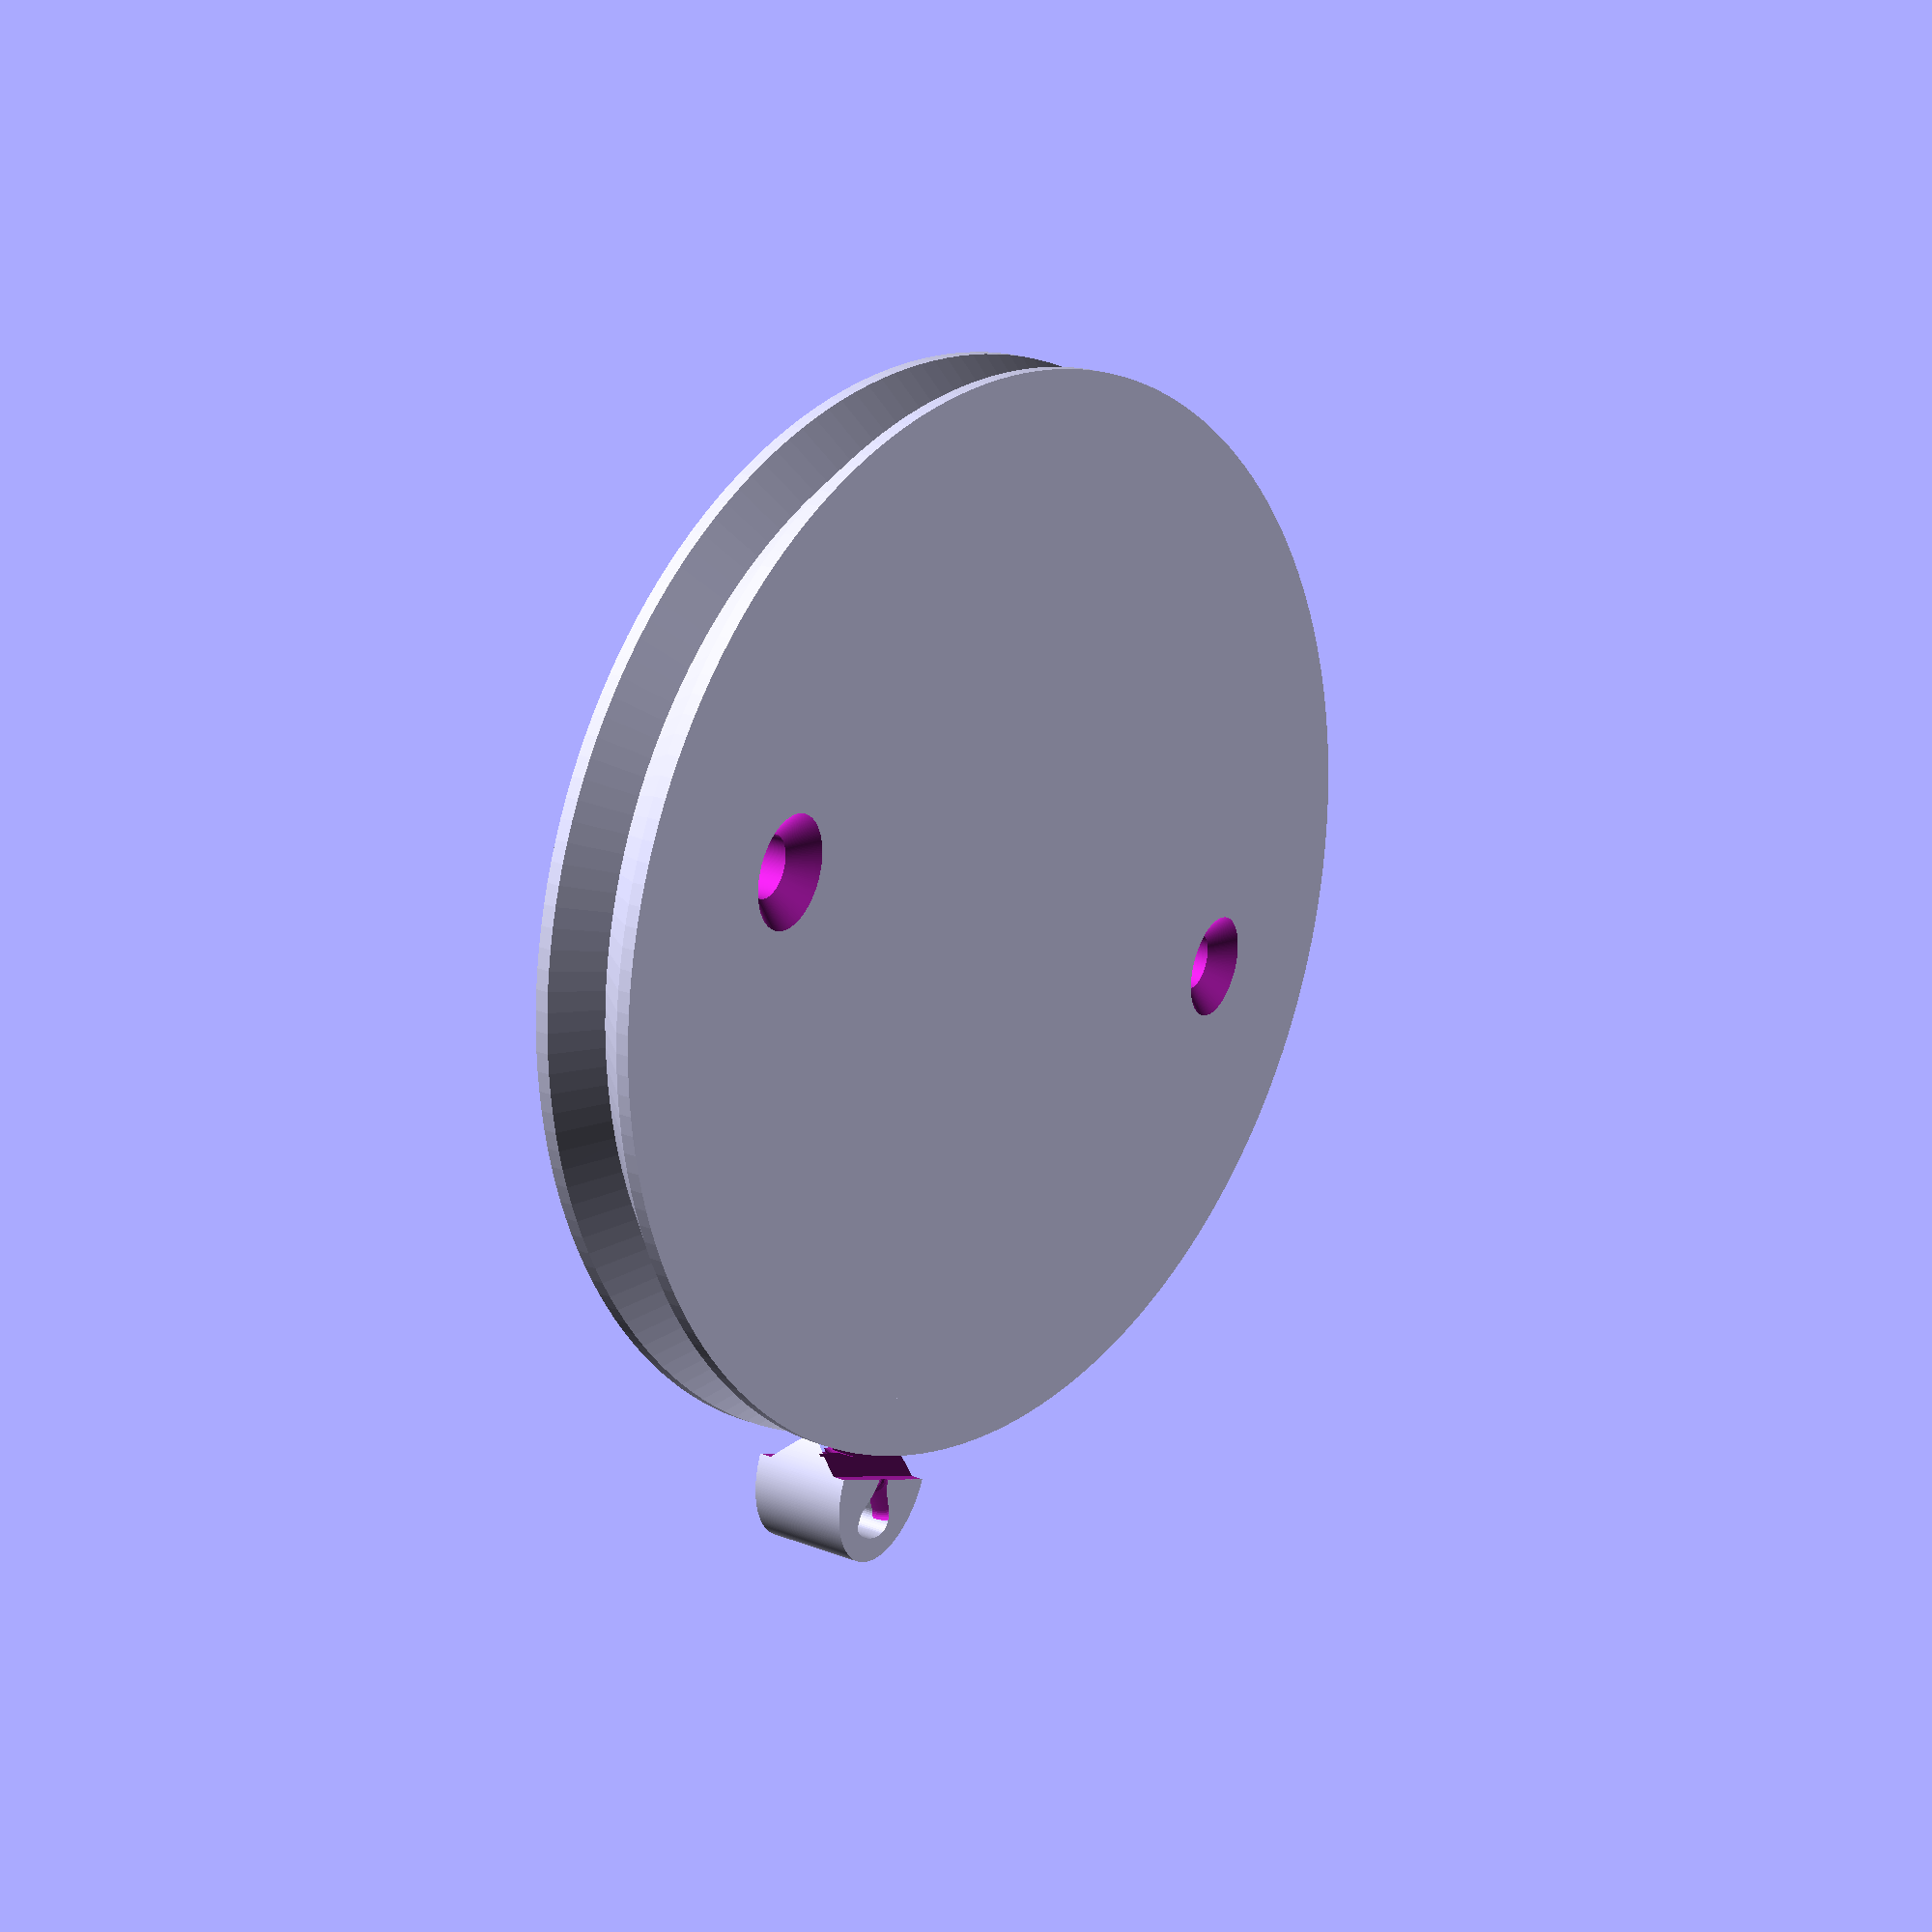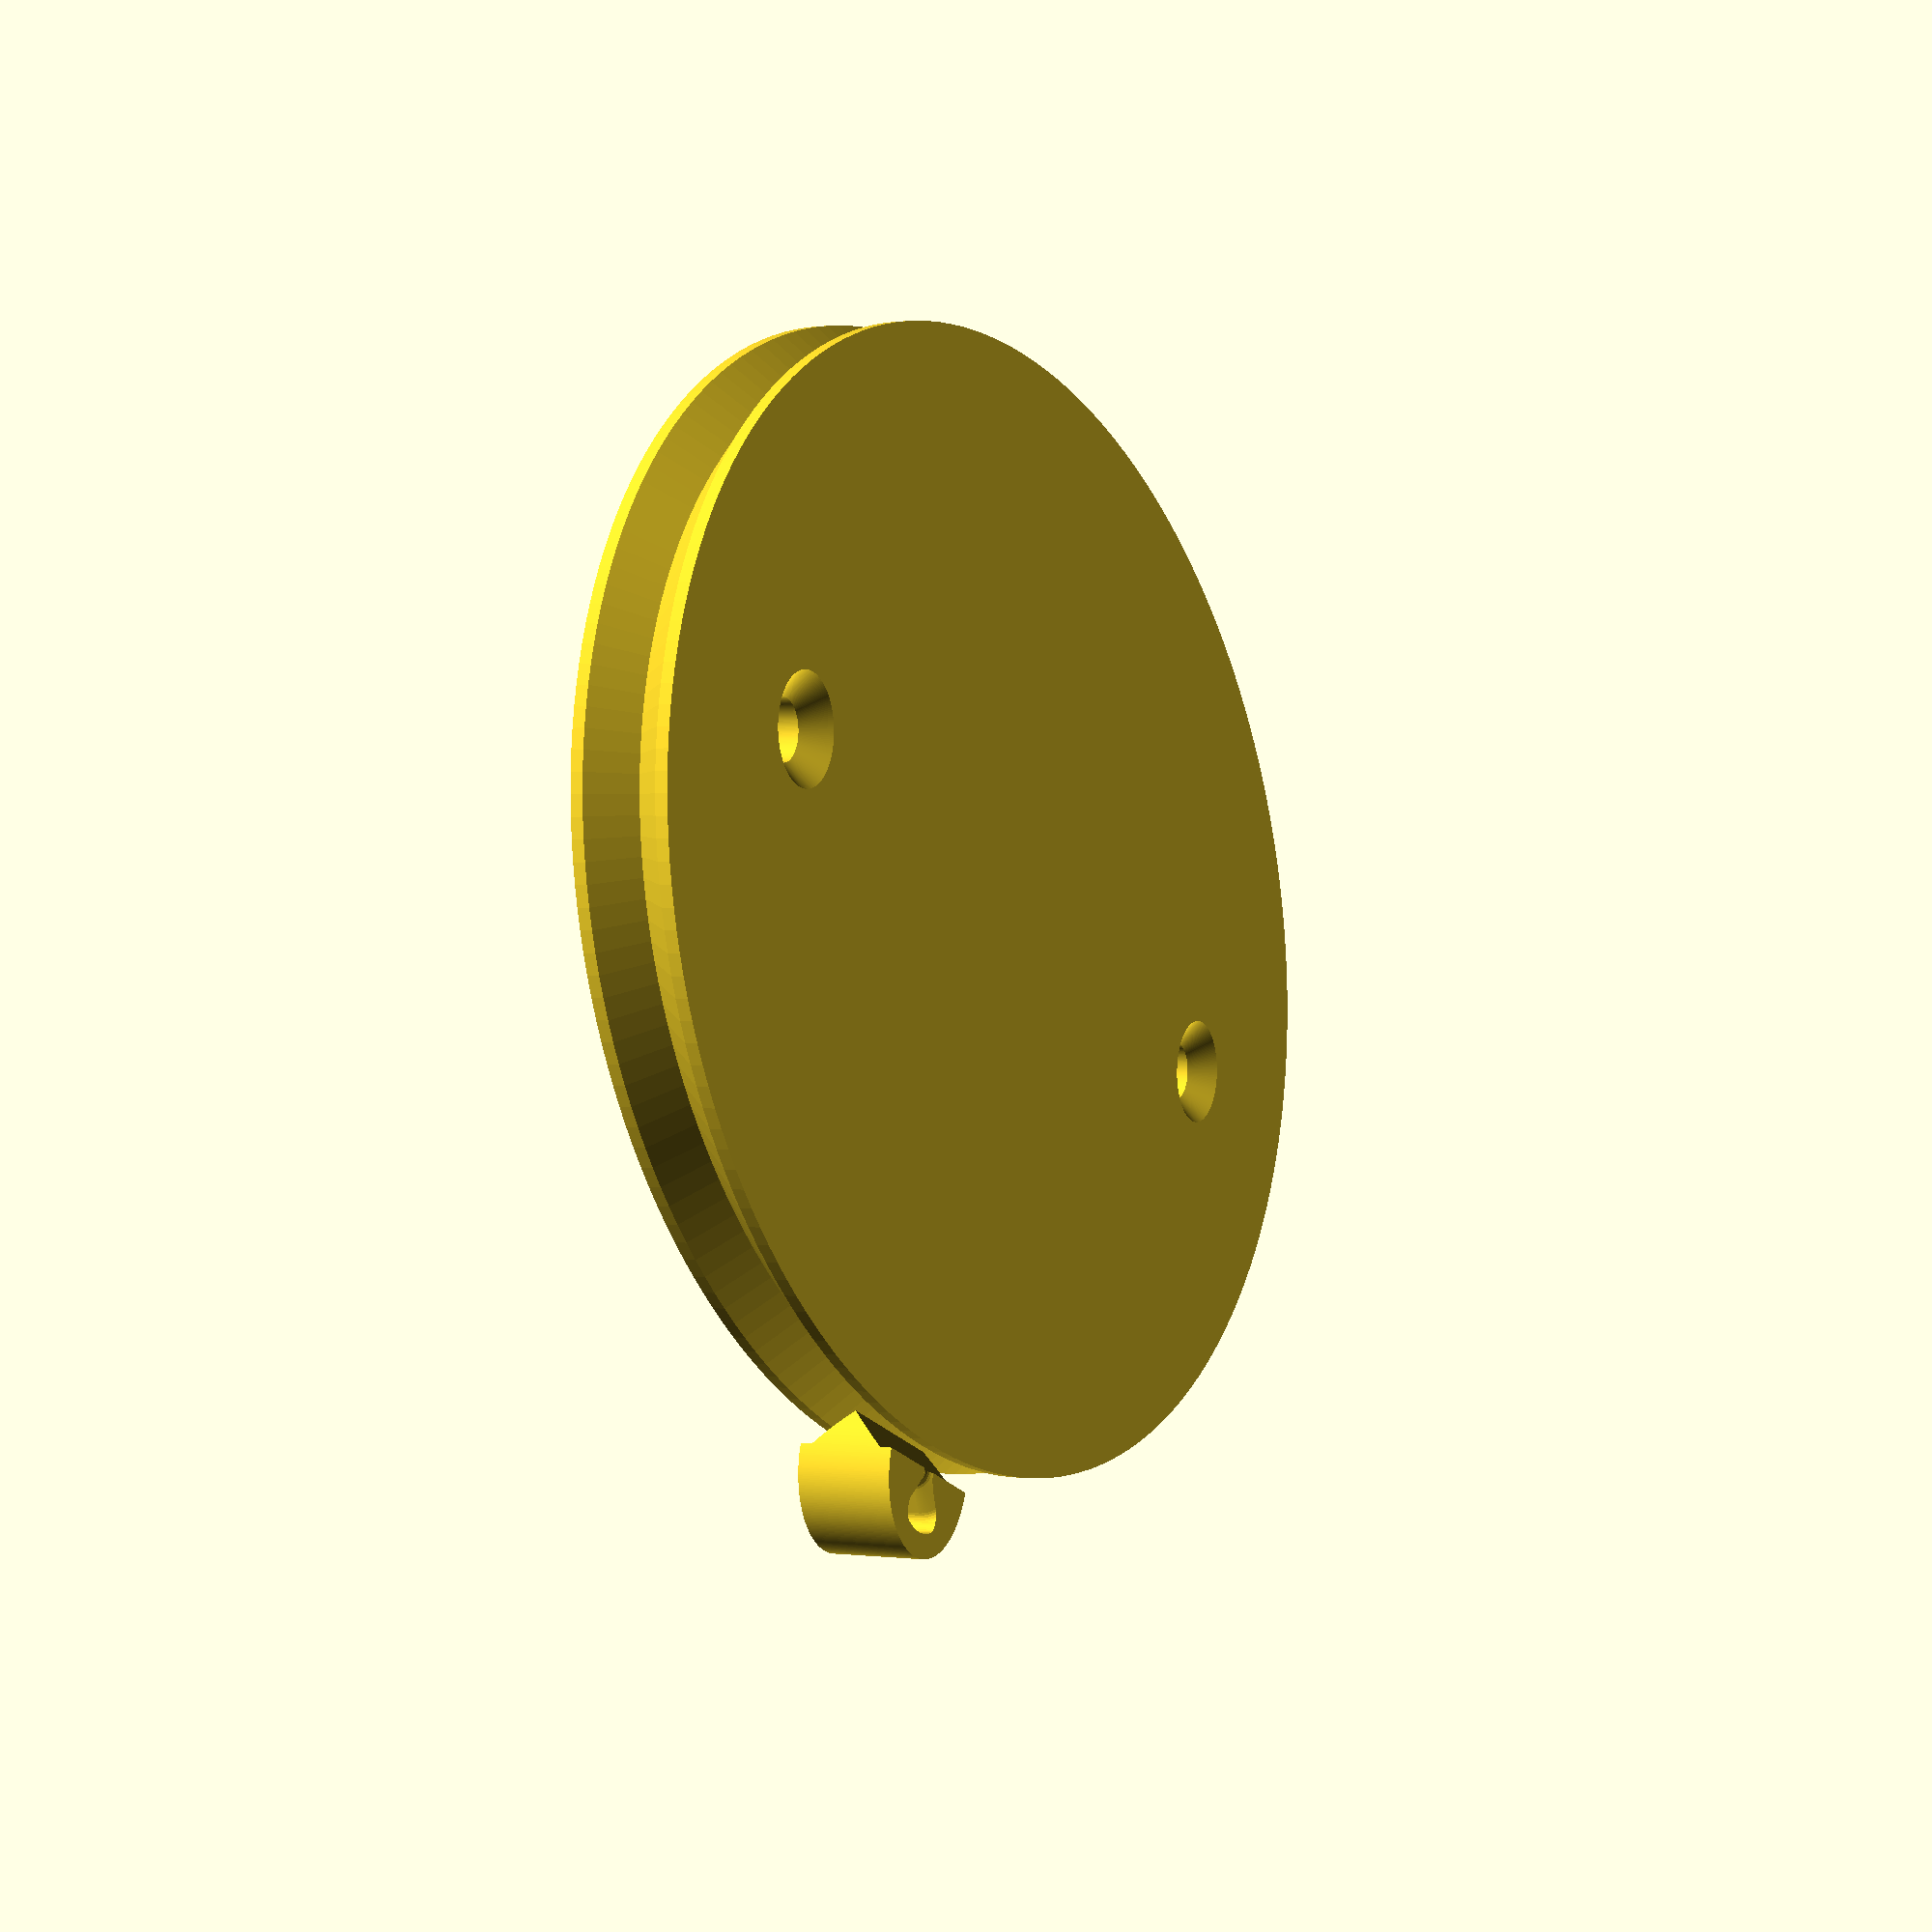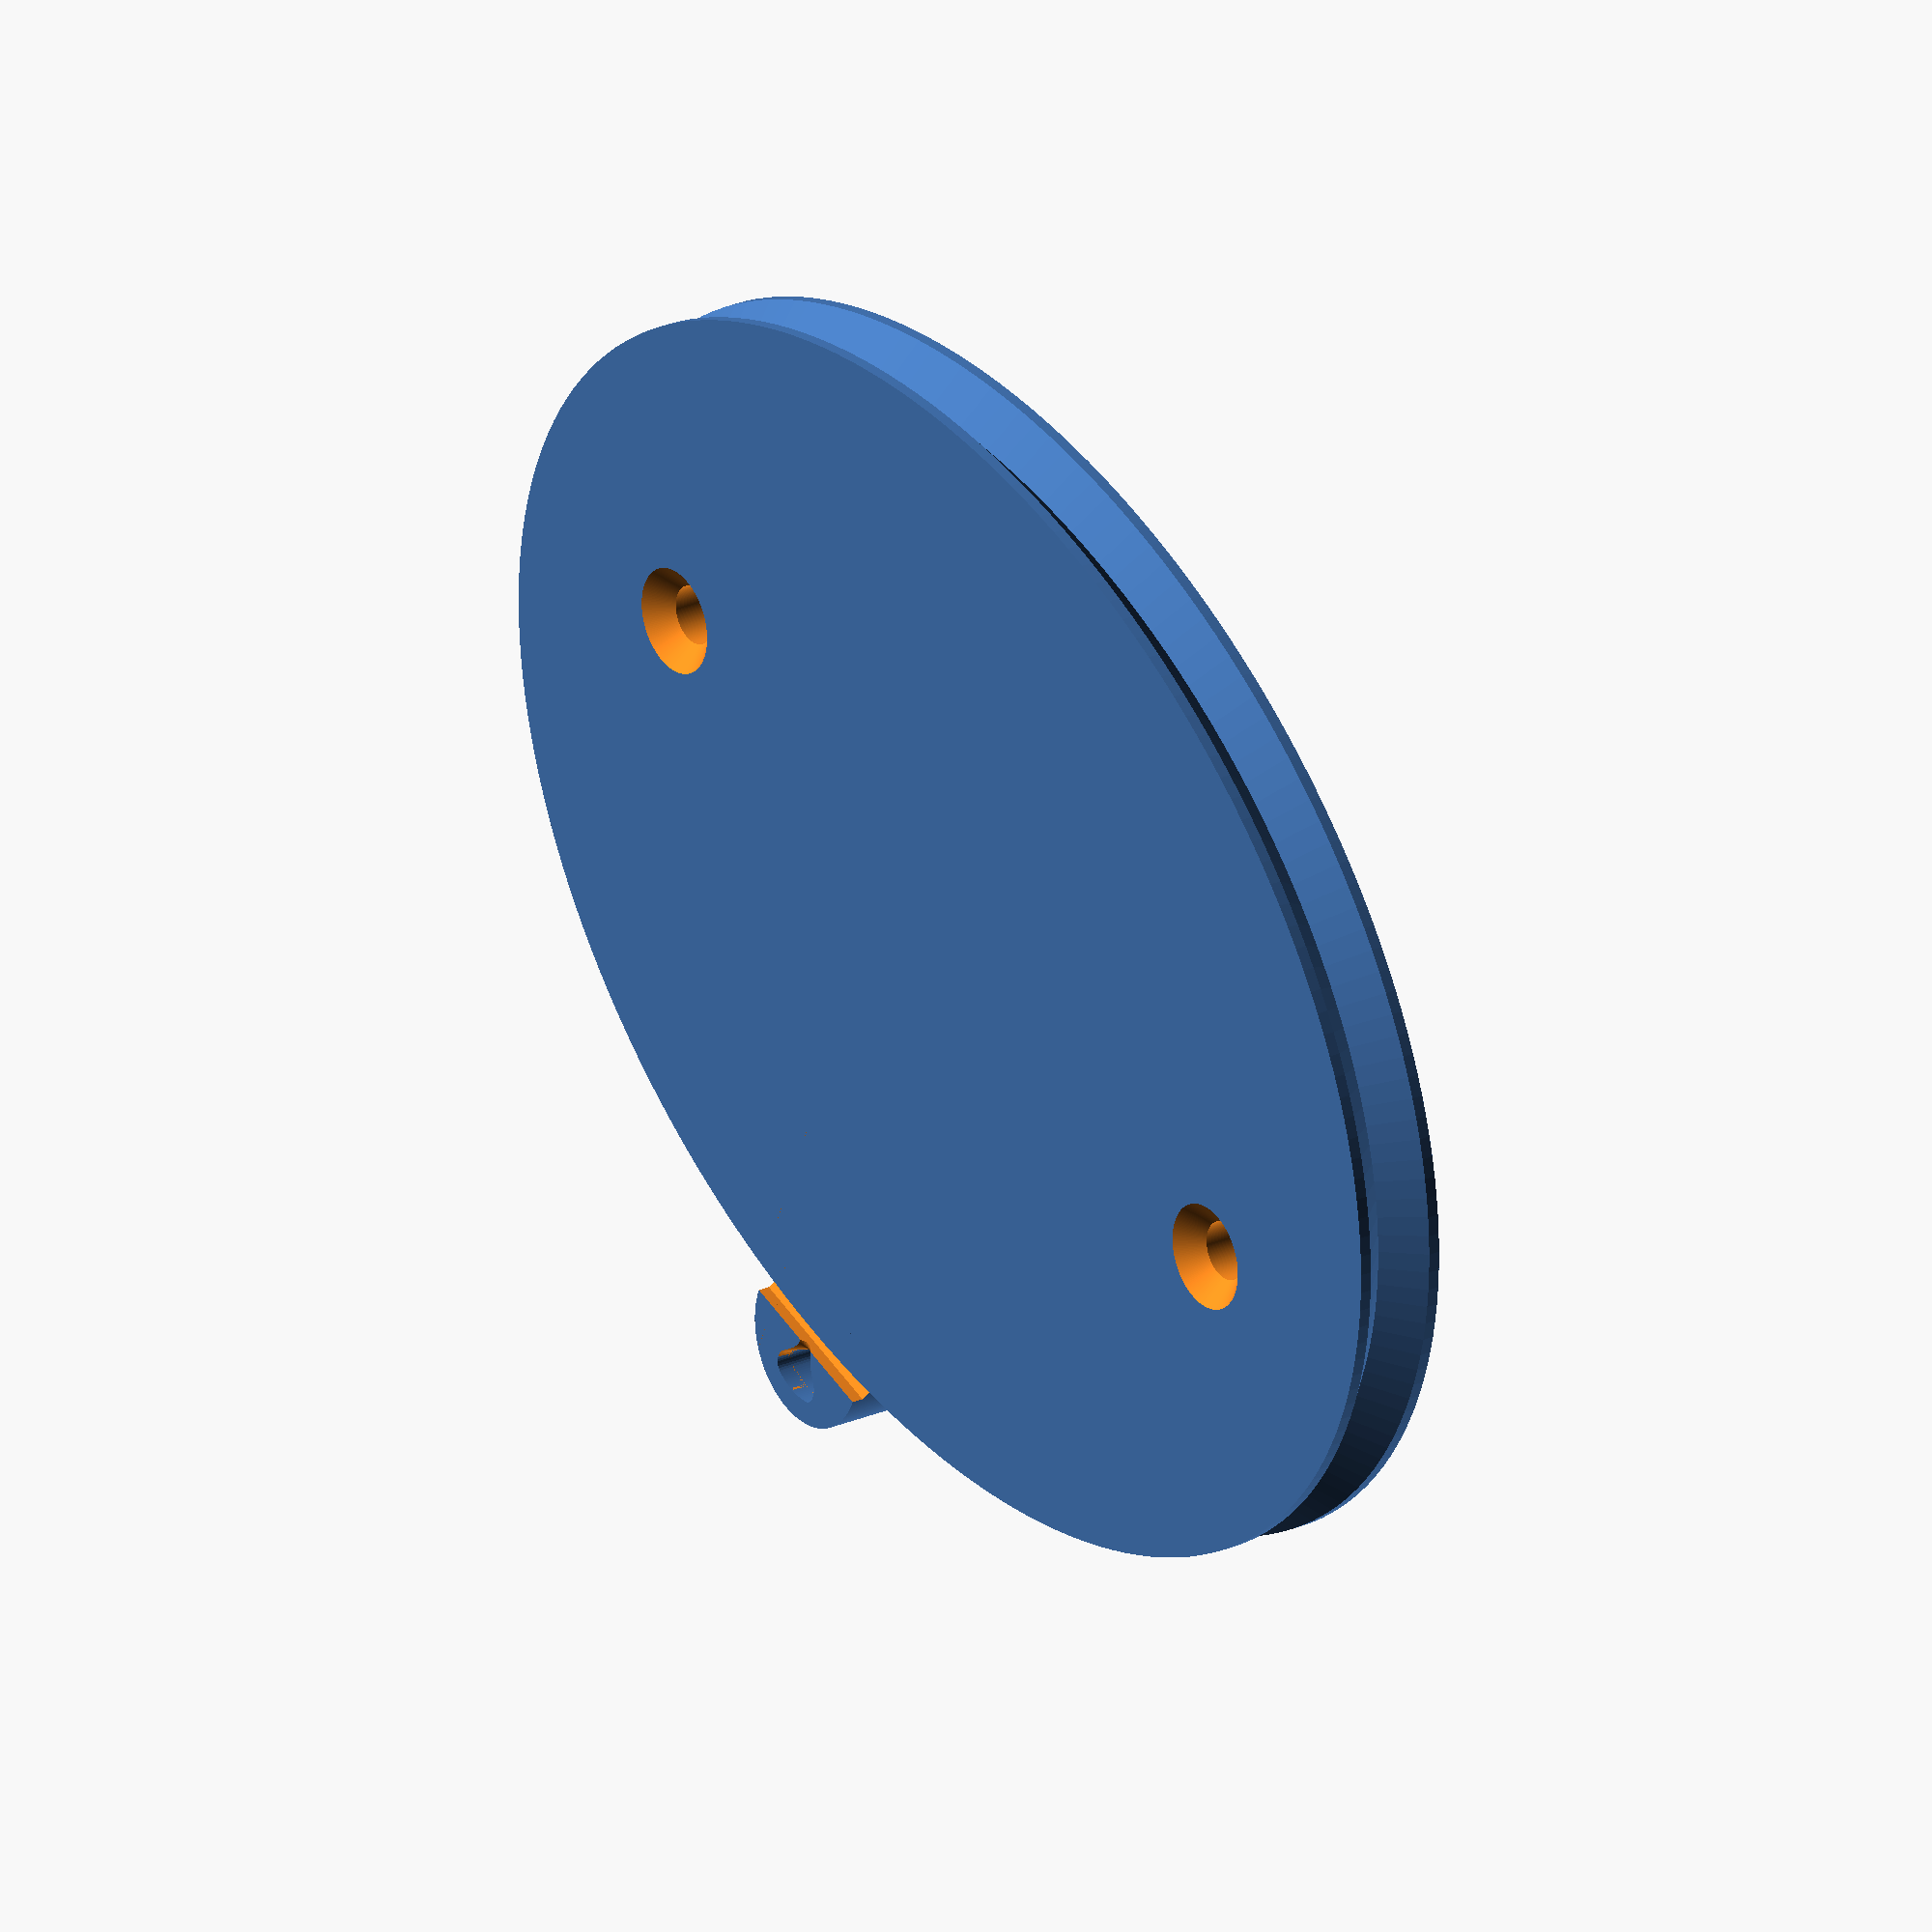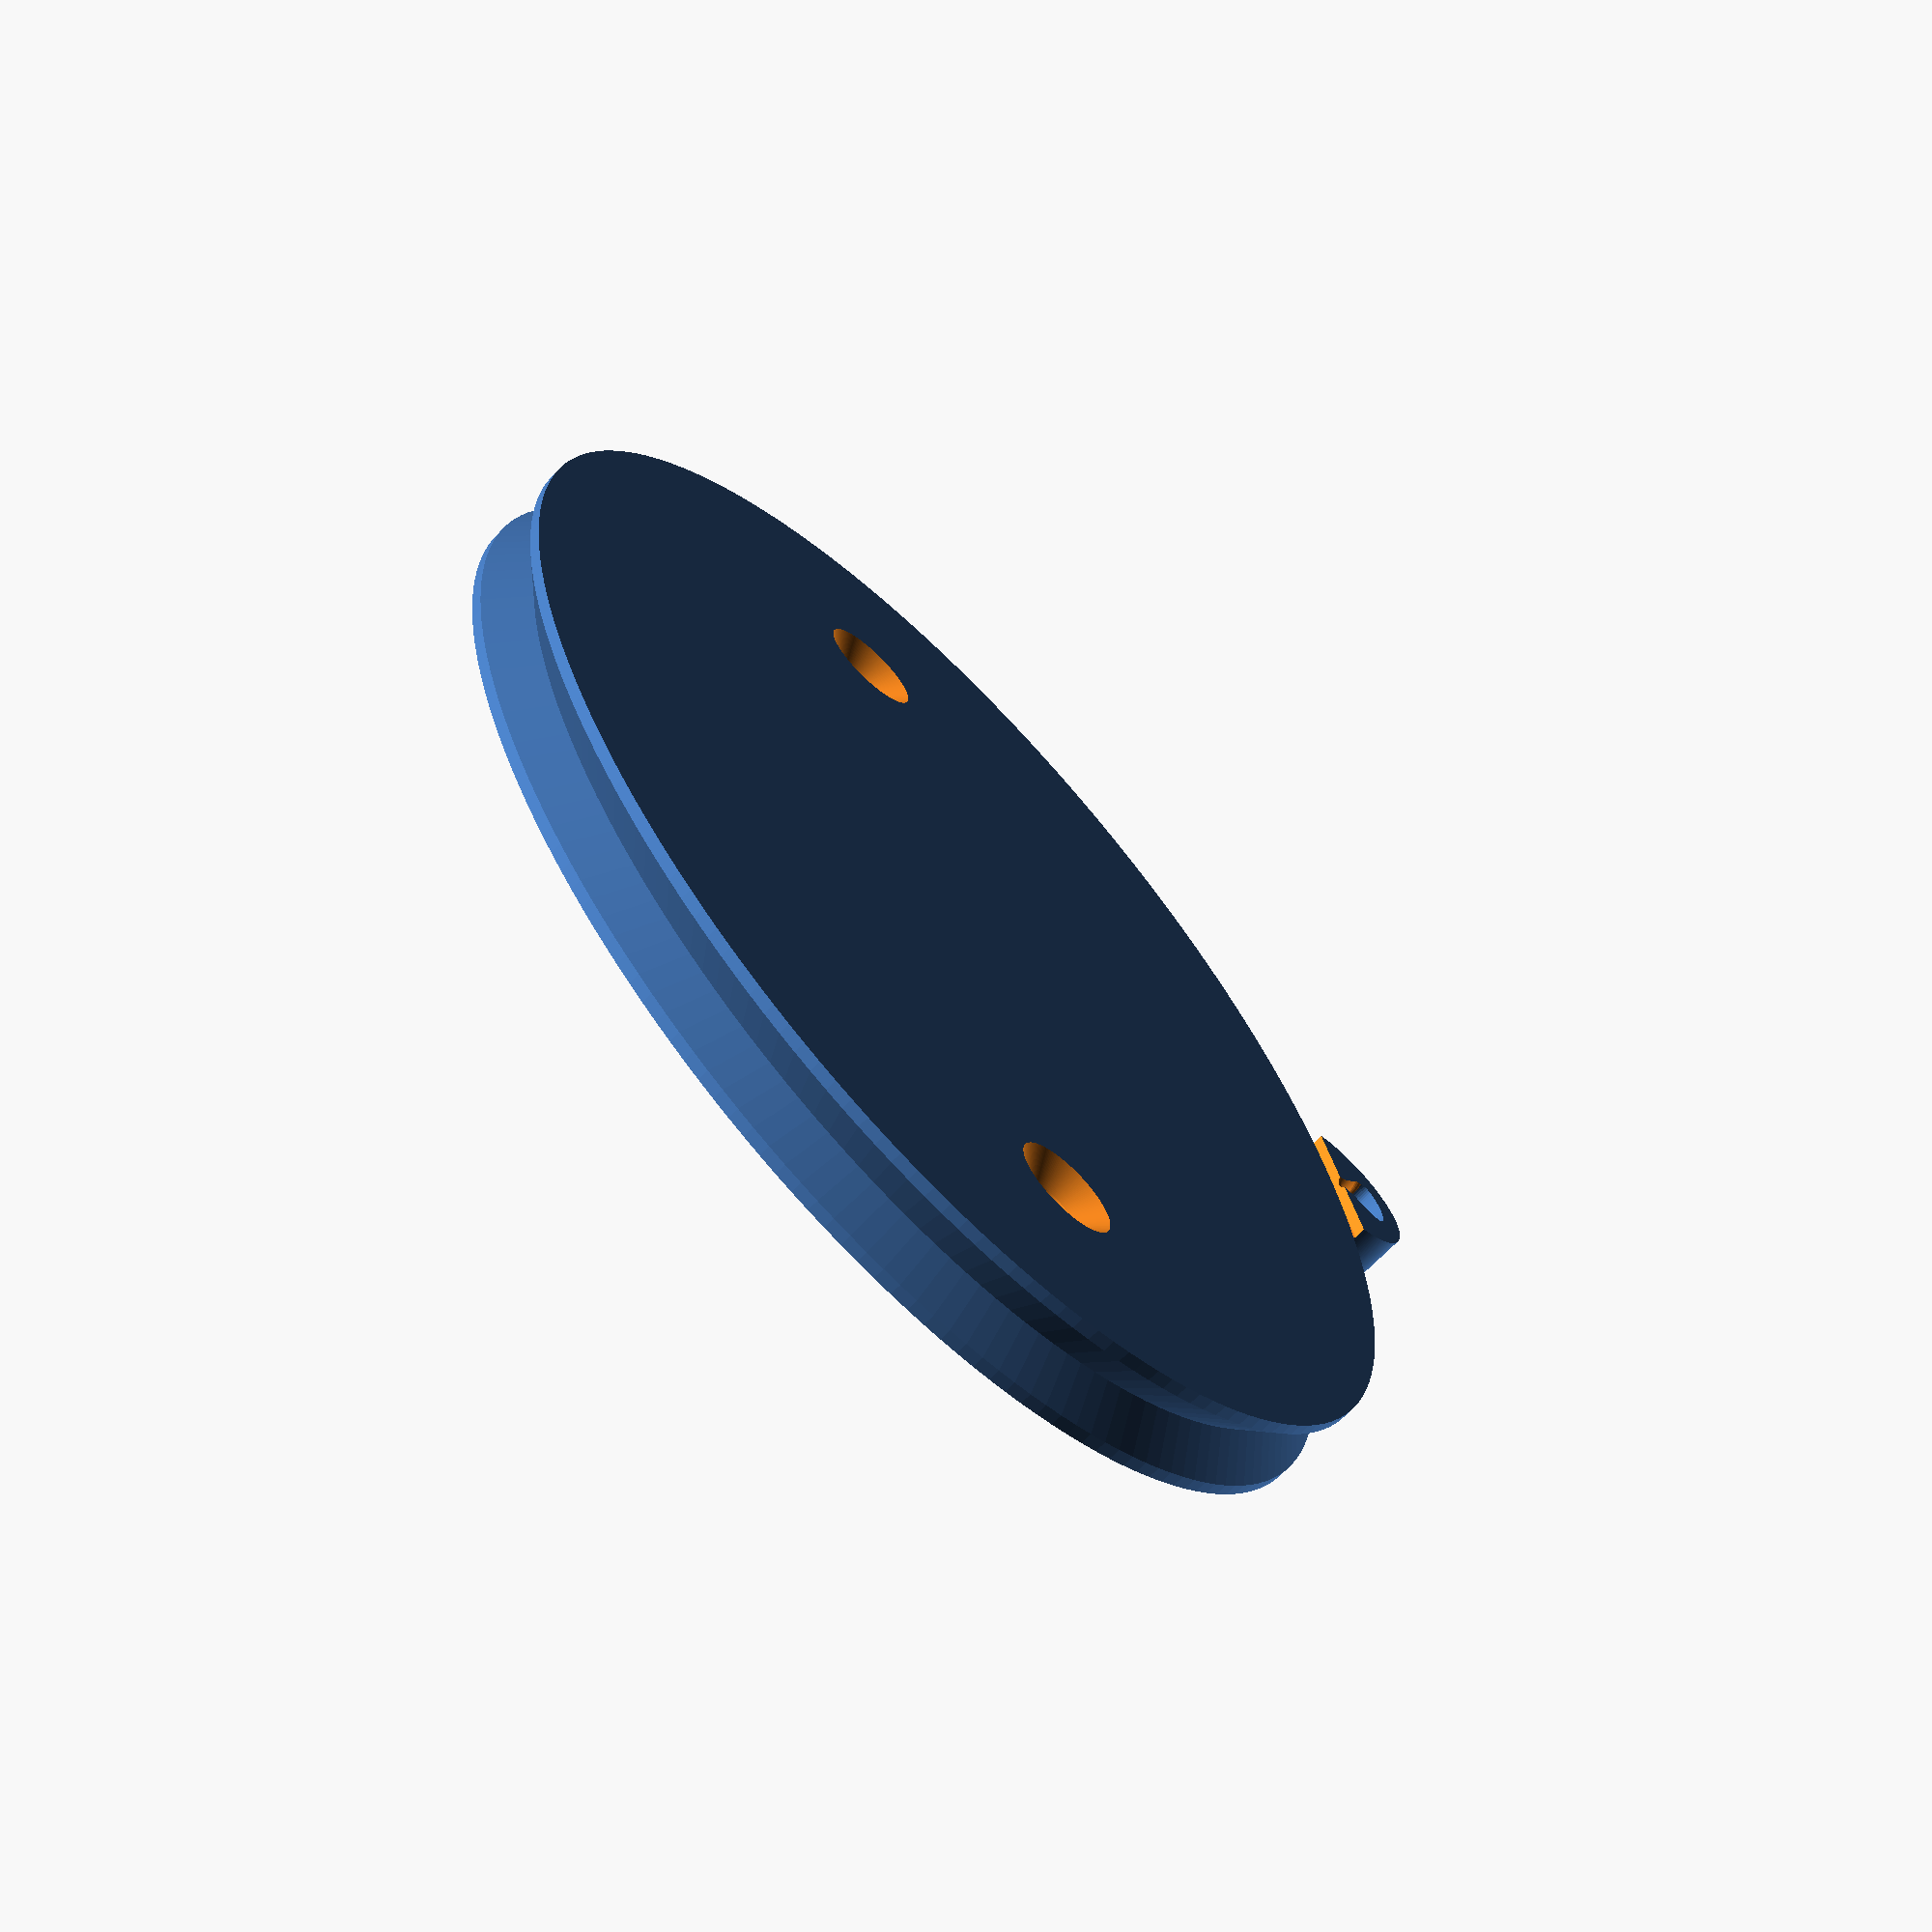
<openscad>
d = [120, 90];
string = 5;

h = 8;
wall = 2;

$fs = .2;
$fa = 2;

focus = [max(0, sqrt(pow(d[0], 2) - pow(d[1], 2)) / 2), max(0, sqrt(pow(d[1], 2) - pow(d[0], 2)) / 2)];

difference() {
	for(i = [0, 1]) mirror([0, 0, i]) 
		hull() for(i = [0, 1]) translate([0, 0, -h / 2]) linear_extrude(1 + i * h / 2) offset(i * -h / 2) scale([1 / d[1], 1 / d[0], 1]) circle(d[0] * d[1] / 2);
	for(i = [-1, 1]) translate(i * focus) rotate_extrude() for(m = [0, 1]) mirror([0, m, 0]) {
		square([string / 2, h]);
		translate([string / 2, h / 2 - wall, 0]) hull() for(a = [45, 90]) rotate(a) square([h, string / 2]);
	}
}

rotate((d[0] > d[1]) ? 0 : -90) translate([0, min(d) / 2 + 2, 0]) difference() {
	linear_extrude(h, center = true, convexity = 5) translate([0, 0, 0]) difference() {
		offset(1 + wall) offset(-1) circle(string);
		offset(1) offset(-1) intersection() {
			rotate(45) offset(-.5) square(string * 2);
			circle(string);
			translate([-string, -.5, 0]) square(string * 2);
		}
	}
	rotate([0, 90, 0]) linear_extrude(string * 3, center = true) for(i = [0, 1]) mirror([i, 0, 0]) hull() for(i = [0, 1]) translate([-h / 2, -string - h / 2, 0]) square([2 + i * h, string * 2 + h - i * h], center = true);
	for(i = [0, 1]) mirror([0, 0, i]) translate([0, 0, h / 2 - 1.5]) intersection() {
		rotate([0, 90, 0]) rotate_extrude() rotate(90) offset(1) offset(-1) intersection() {
			rotate(45) offset(-.5) square(string * 2);
			circle(string);
			translate([-string, -.5, 0]) square(string * 2);
		};
		translate([0, 0, string]) cube(string * 2, center = true);
	}
}
</openscad>
<views>
elev=333.6 azim=151.6 roll=120.3 proj=p view=solid
elev=179.5 azim=20.5 roll=244.0 proj=p view=solid
elev=336.0 azim=156.9 roll=233.3 proj=o view=wireframe
elev=67.5 azim=74.0 roll=316.8 proj=p view=solid
</views>
